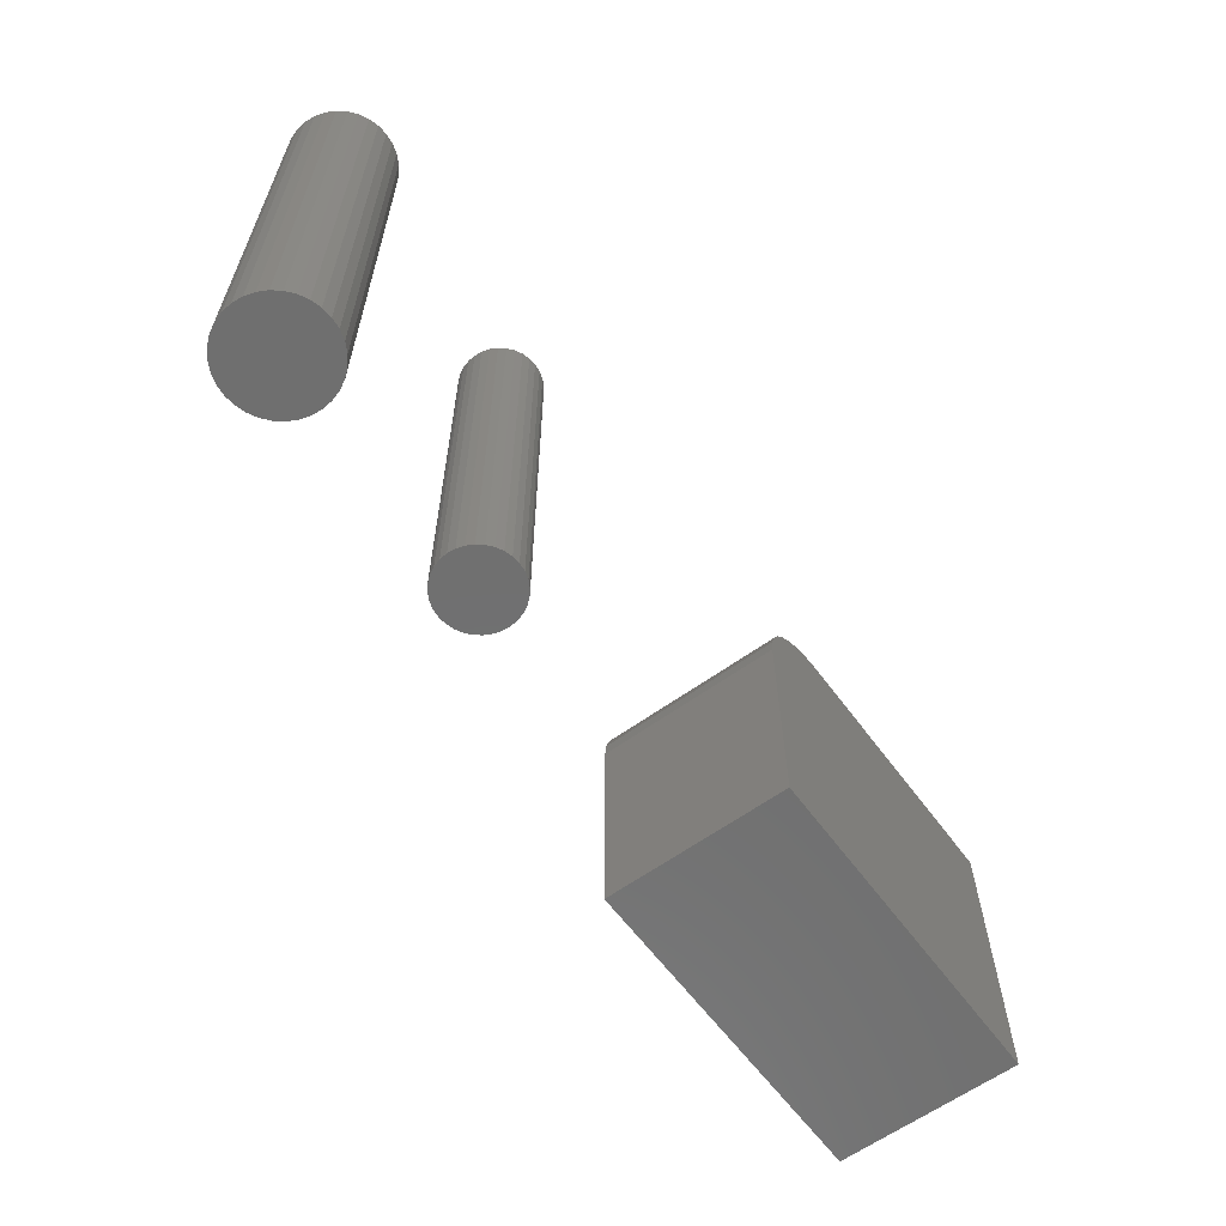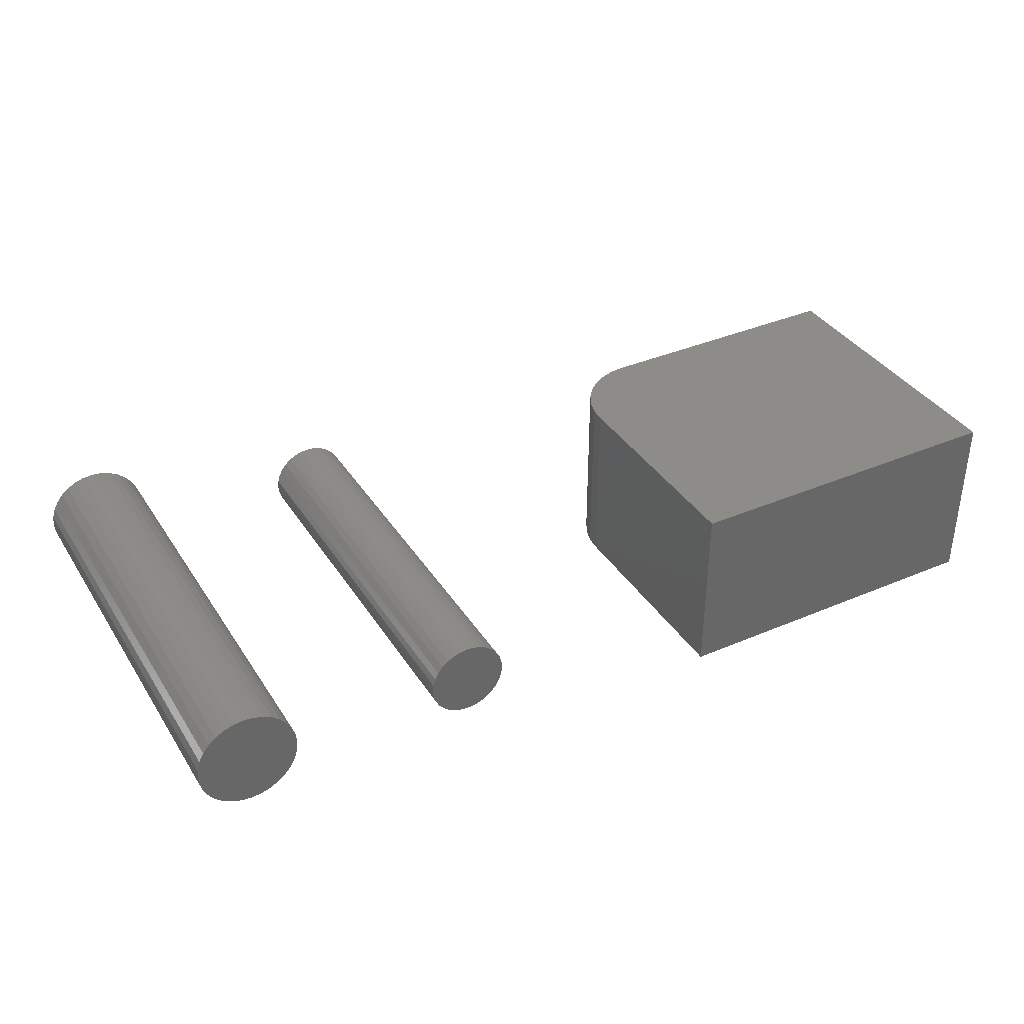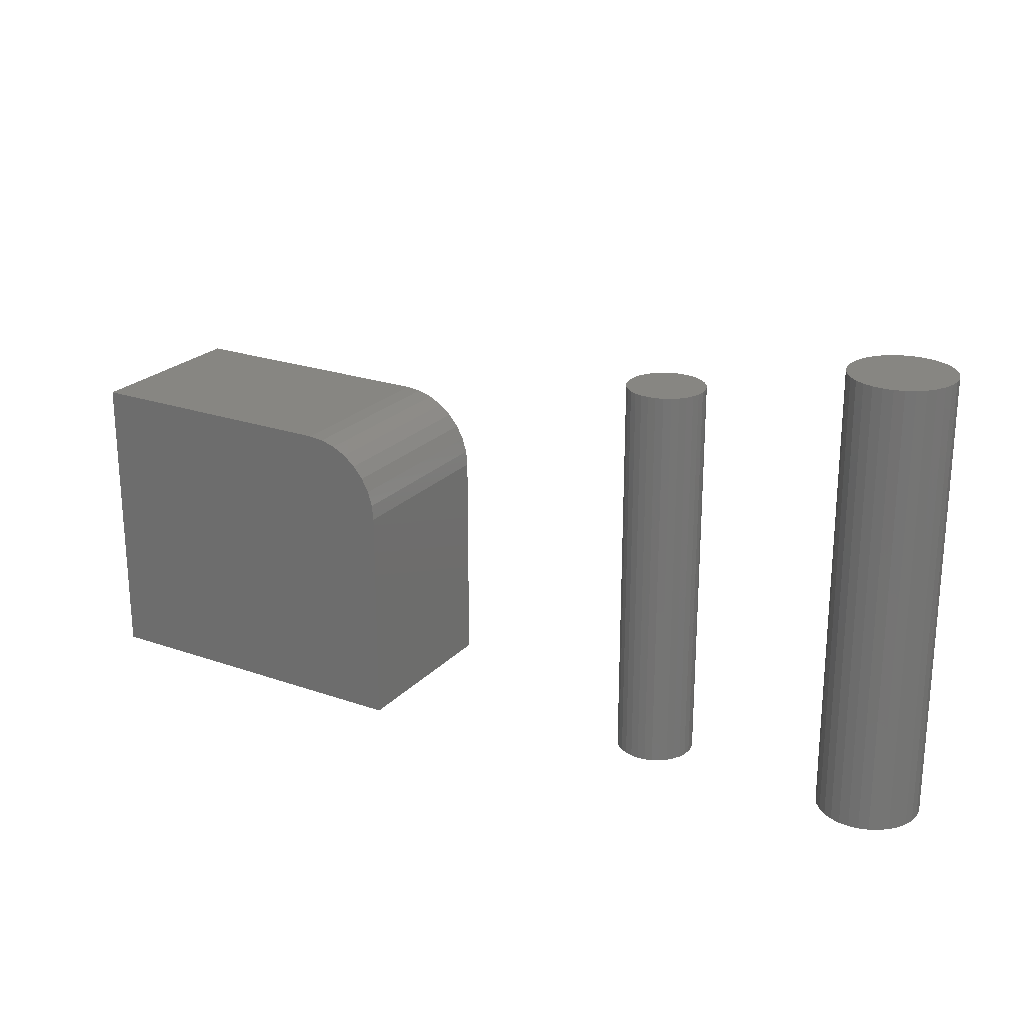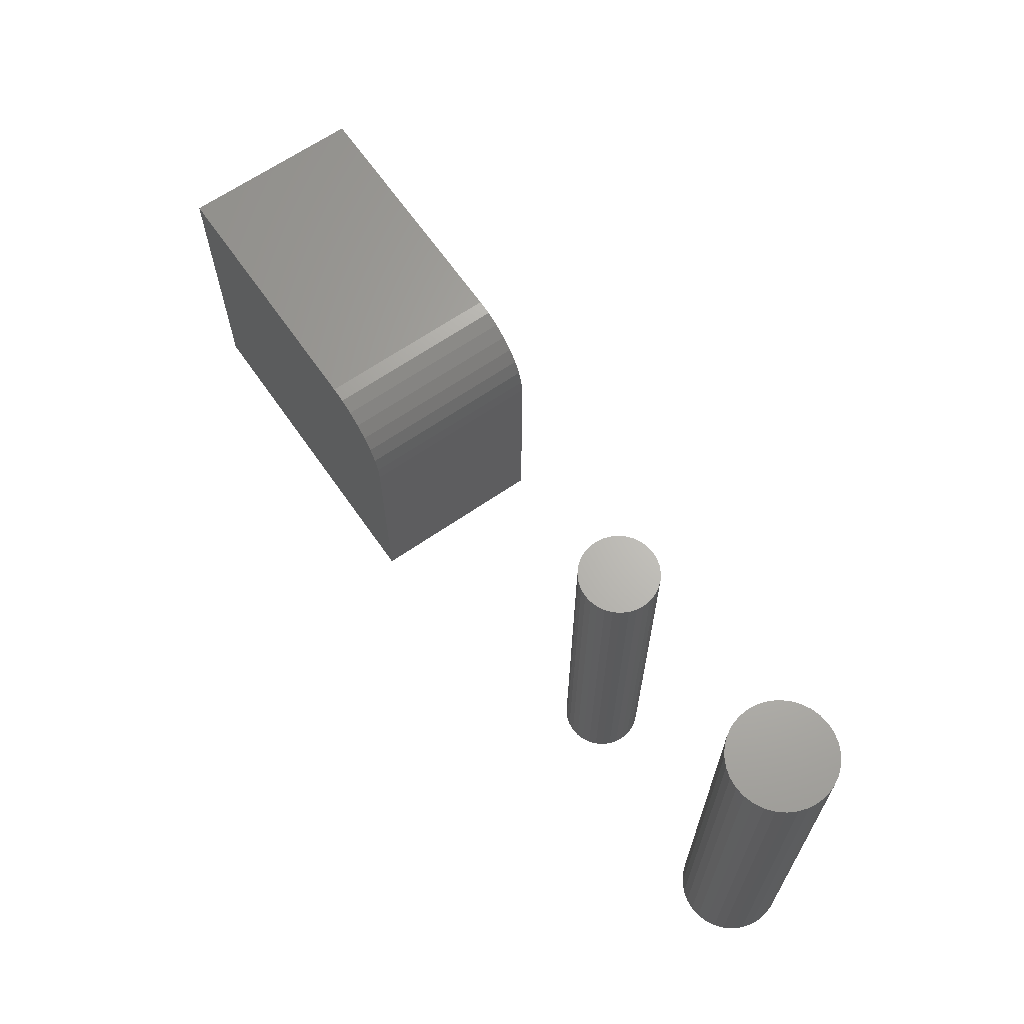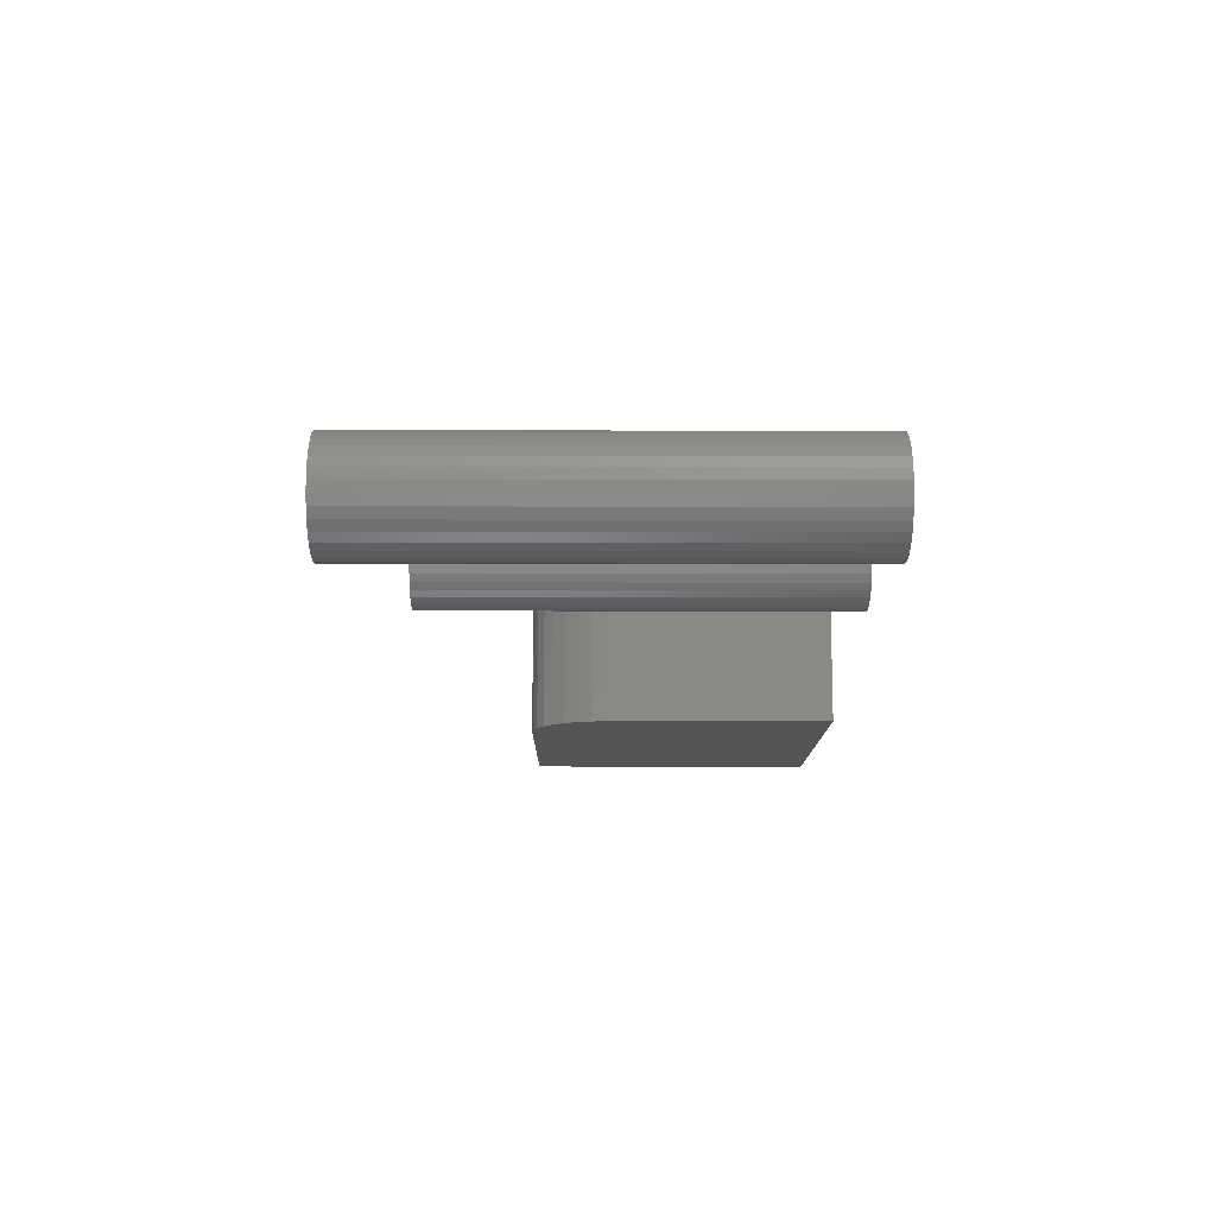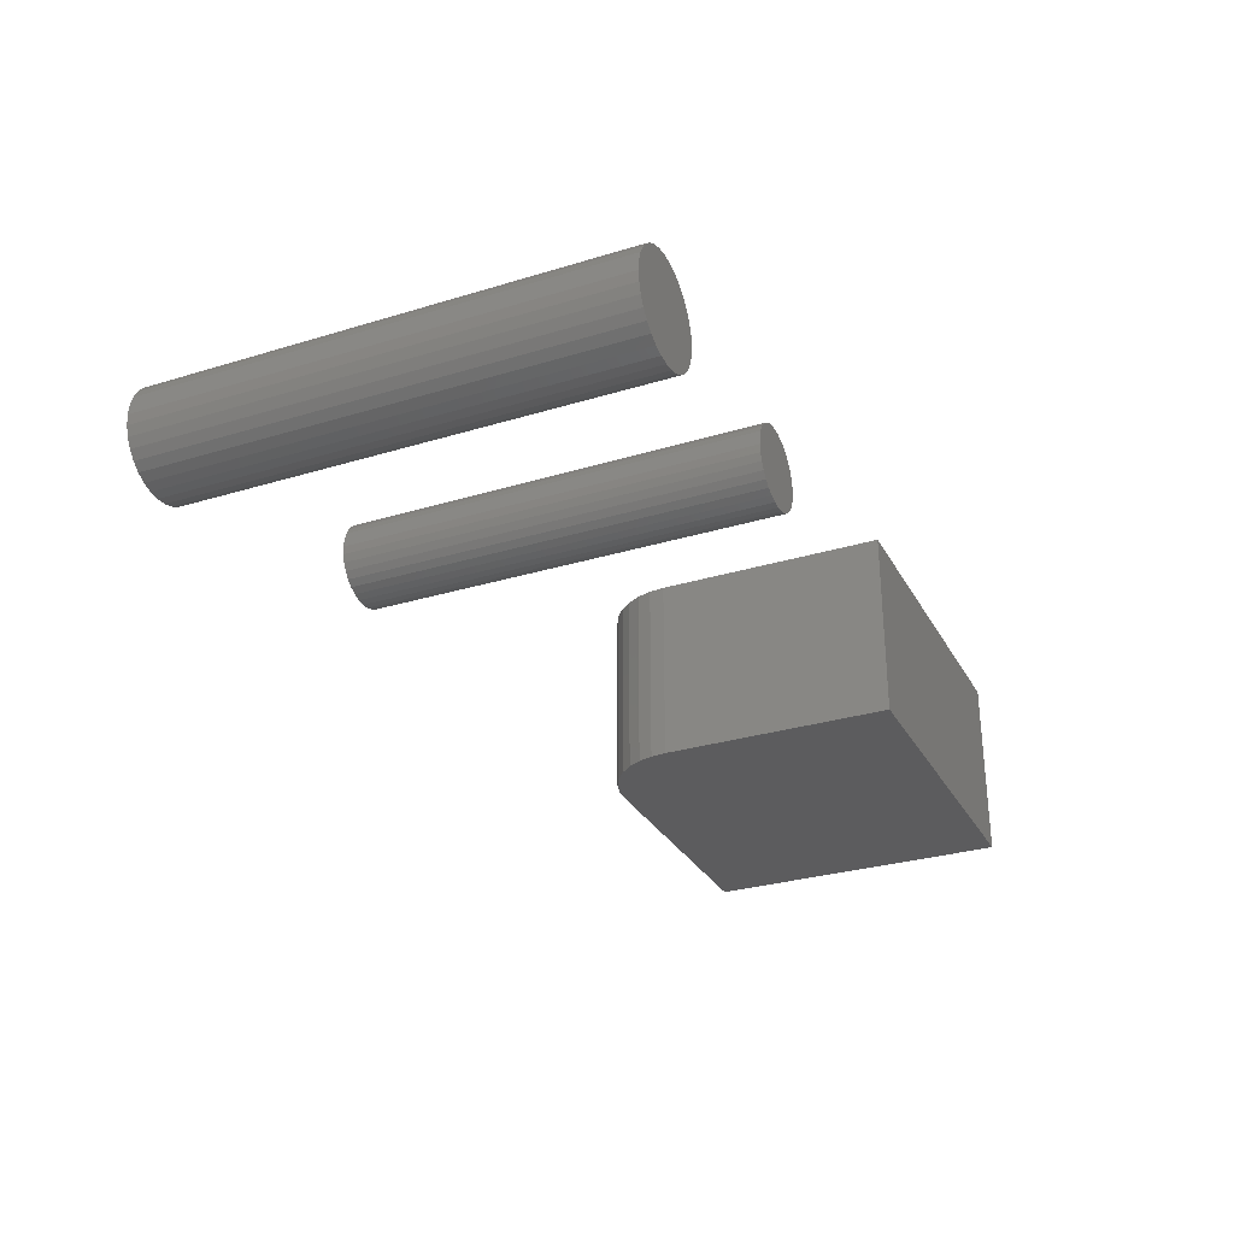
<metadata>
{"format":"stl","ext":"stl","renderer":"f3d","projection":"perspective","resolution":1024,"background":"white","views":[{"elev":-61.6,"azim":126.3,"up":"+Z"},{"elev":36.9,"azim":151.2,"up":"+Y"},{"elev":22.8,"azim":30.9,"up":"+Z"},{"elev":65.3,"azim":55.2,"up":"+Z"},{"elev":-11.7,"azim":89.8,"up":"+Y"},{"elev":-29.5,"azim":114.2,"up":"+Y"}]}
</metadata>
<code>
# stl→obj: 152 verts, 292 faces
v 0.6998 0.05132 0.4531
v 0.6897 0.05033 0.4531
v 0.6801 0.04741 0.4531
v 0.7098 0.05033 0.4531
v 0.7194 0.04741 0.4531
v 0.6712 0.04267 0.4531
v 0.7283 0.04267 0.4531
v 0.6635 0.03629 0.4531
v 0.736 0.03629 0.4531
v 0.6571 0.02851 0.4531
v 0.7424 0.02851 0.4531
v 0.6523 0.01964 0.4531
v 0.7472 0.01964 0.4531
v 0.6494 0.01001 0.4531
v 0.7501 0.01001 0.4531
v 0.7501 -0.01001 0.4531
v 0.6523 -0.01964 0.4531
v 0.7472 -0.01964 0.4531
v 0.6571 -0.02851 0.4531
v 0.7424 -0.02851 0.4531
v 0.6635 -0.03629 0.4531
v 0.736 -0.03629 0.4531
v 0.6712 -0.04267 0.4531
v 0.7283 -0.04267 0.4531
v 0.6801 -0.04741 0.4531
v 0.7194 -0.04741 0.4531
v 0.6897 -0.05033 0.4531
v 0.6998 -0.05132 0.4531
v 0.7098 -0.05033 0.4531
v 0.7511 0 0.4531
v 0.6484 6.284e-18 0.4531
v 0.6494 -0.01001 0.4531
v 0.6801 0.04741 0
v 0.6897 0.05033 0
v 0.6998 0.05132 0
v 0.7098 0.05033 0
v 0.7194 0.04741 0
v 0.6712 0.04267 0
v 0.7283 0.04267 0
v 0.6635 0.03629 0
v 0.736 0.03629 0
v 0.6571 0.02851 0
v 0.7424 0.02851 0
v 0.6523 0.01964 0
v 0.7472 0.01964 0
v 0.6494 0.01001 0
v 0.7501 0.01001 0
v 0.7472 -0.01964 0
v 0.6523 -0.01964 0
v 0.7501 -0.01001 0
v 0.6571 -0.02851 0
v 0.7424 -0.02851 0
v 0.6635 -0.03629 0
v 0.736 -0.03629 0
v 0.6712 -0.04267 0
v 0.7283 -0.04267 0
v 0.6801 -0.04741 0
v 0.7194 -0.04741 0
v 0.6897 -0.05033 0
v 0.6998 -0.05132 0
v 0.7098 -0.05033 0
v 0.6494 -0.01001 0
v 0.6484 6.284e-18 0
v 0.7511 0 0
v 0.4613 0.03947 0.3984
v 0.4536 0.03872 0.3984
v 0.4462 0.03647 0.3984
v 0.469 0.03872 0.3984
v 0.4765 0.03647 0.3984
v 0.4394 0.03282 0.3984
v 0.4833 0.03282 0.3984
v 0.4334 0.02791 0.3984
v 0.4893 0.02791 0.3984
v 0.4285 0.02193 0.3984
v 0.4942 0.02193 0.3984
v 0.4249 0.01511 0.3984
v 0.4978 0.01511 0.3984
v 0.4226 0.007701 0.3984
v 0.5001 0.007701 0.3984
v 0.5001 -0.007701 0.3984
v 0.4249 -0.01511 0.3984
v 0.4978 -0.01511 0.3984
v 0.4285 -0.02193 0.3984
v 0.4942 -0.02193 0.3984
v 0.4334 -0.02791 0.3984
v 0.4893 -0.02791 0.3984
v 0.4394 -0.03282 0.3984
v 0.4833 -0.03282 0.3984
v 0.4462 -0.03647 0.3984
v 0.4765 -0.03647 0.3984
v 0.4536 -0.03872 0.3984
v 0.4613 -0.03947 0.3984
v 0.469 -0.03872 0.3984
v 0.5008 0 0.3984
v 0.4219 4.834e-18 0.3984
v 0.4226 -0.007701 0.3984
v 0.4462 0.03647 0
v 0.4536 0.03872 0
v 0.4613 0.03947 0
v 0.469 0.03872 0
v 0.4765 0.03647 0
v 0.4394 0.03282 0
v 0.4833 0.03282 0
v 0.4334 0.02791 0
v 0.4893 0.02791 0
v 0.4285 0.02193 0
v 0.4942 0.02193 0
v 0.4249 0.01511 0
v 0.4978 0.01511 0
v 0.4226 0.007701 0
v 0.5001 0.007701 0
v 0.4978 -0.01511 0
v 0.4249 -0.01511 0
v 0.5001 -0.007701 0
v 0.4285 -0.02193 0
v 0.4942 -0.02193 0
v 0.4334 -0.02791 0
v 0.4893 -0.02791 0
v 0.4394 -0.03282 0
v 0.4833 -0.03282 0
v 0.4462 -0.03647 0
v 0.4765 -0.03647 0
v 0.4536 -0.03872 0
v 0.4613 -0.03947 0
v 0.469 -0.03872 0
v 0.4226 -0.007701 0
v 0.4219 4.834e-18 0
v 0.5008 0 0
v -0.1797 -0.09375 0.3047
v 0.09375 -0.09375 0.3047
v -0.1797 0.09128 0.3047
v 0.09375 0.09128 0.3047
v 0.109 0.09128 0.3032
v 0.1236 0.09128 0.2987
v 0.1372 0.09128 0.2915
v 0.149 0.09128 0.2818
v 0.1587 0.09128 0.27
v 0.1659 0.09128 0.2565
v 0.1704 0.09128 0.2418
v 0.1719 0.09128 0.2266
v 0.1719 0.09128 0
v -0.1797 0.09128 0
v 0.1719 -0.09375 0
v 0.1719 -0.09375 0.2266
v 0.1704 -0.09375 0.2418
v 0.1659 -0.09375 0.2565
v 0.1587 -0.09375 0.27
v 0.149 -0.09375 0.2818
v 0.1372 -0.09375 0.2915
v 0.1236 -0.09375 0.2987
v 0.109 -0.09375 0.3032
v -0.1797 -0.09375 0
f 1 2 3
f 4 1 3
f 4 3 5
f 5 3 6
f 5 6 7
f 7 6 8
f 7 8 9
f 9 8 10
f 9 10 11
f 11 10 12
f 11 12 13
f 13 12 14
f 13 14 15
f 16 17 18
f 18 17 19
f 18 19 20
f 20 19 21
f 20 21 22
f 22 21 23
f 22 23 24
f 24 23 25
f 24 25 26
f 26 25 27
f 26 27 28
f 26 28 29
f 15 14 30
f 30 14 31
f 30 31 16
f 16 31 32
f 16 32 17
f 33 34 35
f 33 35 36
f 37 33 36
f 38 33 37
f 39 38 37
f 40 38 39
f 41 40 39
f 42 40 41
f 43 42 41
f 44 42 43
f 45 44 43
f 46 44 45
f 47 46 45
f 48 49 50
f 51 49 48
f 52 51 48
f 53 51 52
f 54 53 52
f 55 53 54
f 56 55 54
f 57 55 56
f 58 57 56
f 59 57 58
f 60 59 58
f 61 60 58
f 49 62 50
f 50 62 63
f 50 63 64
f 64 63 46
f 64 46 47
f 64 30 50
f 50 30 16
f 50 16 48
f 48 16 18
f 48 18 52
f 52 18 20
f 52 20 54
f 54 20 22
f 54 22 56
f 56 22 24
f 56 24 58
f 58 24 26
f 58 26 61
f 61 26 29
f 61 29 60
f 60 29 28
f 60 28 59
f 59 28 27
f 59 27 57
f 57 27 25
f 57 25 55
f 55 25 23
f 55 23 53
f 53 23 21
f 53 21 51
f 51 21 19
f 51 19 49
f 49 19 17
f 49 17 62
f 62 17 32
f 62 32 63
f 63 32 31
f 63 31 46
f 46 31 14
f 46 14 44
f 44 14 12
f 44 12 42
f 42 12 10
f 42 10 40
f 40 10 8
f 40 8 38
f 38 8 6
f 38 6 33
f 33 6 3
f 33 3 34
f 34 3 2
f 34 2 35
f 35 2 1
f 35 1 36
f 36 1 4
f 36 4 37
f 37 4 5
f 37 5 39
f 39 5 7
f 39 7 41
f 41 7 9
f 41 9 43
f 43 9 11
f 43 11 45
f 45 11 13
f 45 13 47
f 47 13 15
f 47 15 64
f 64 15 30
f 65 66 67
f 68 65 67
f 68 67 69
f 69 67 70
f 69 70 71
f 71 70 72
f 71 72 73
f 73 72 74
f 73 74 75
f 75 74 76
f 75 76 77
f 77 76 78
f 77 78 79
f 80 81 82
f 82 81 83
f 82 83 84
f 84 83 85
f 84 85 86
f 86 85 87
f 86 87 88
f 88 87 89
f 88 89 90
f 90 89 91
f 90 91 92
f 90 92 93
f 79 78 94
f 94 78 95
f 94 95 80
f 80 95 96
f 80 96 81
f 97 98 99
f 97 99 100
f 101 97 100
f 102 97 101
f 103 102 101
f 104 102 103
f 105 104 103
f 106 104 105
f 107 106 105
f 108 106 107
f 109 108 107
f 110 108 109
f 111 110 109
f 112 113 114
f 115 113 112
f 116 115 112
f 117 115 116
f 118 117 116
f 119 117 118
f 120 119 118
f 121 119 120
f 122 121 120
f 123 121 122
f 124 123 122
f 125 124 122
f 113 126 114
f 114 126 127
f 114 127 128
f 128 127 110
f 128 110 111
f 128 94 114
f 114 94 80
f 114 80 112
f 112 80 82
f 112 82 116
f 116 82 84
f 116 84 118
f 118 84 86
f 118 86 120
f 120 86 88
f 120 88 122
f 122 88 90
f 122 90 125
f 125 90 93
f 125 93 124
f 124 93 92
f 124 92 123
f 123 92 91
f 123 91 121
f 121 91 89
f 121 89 119
f 119 89 87
f 119 87 117
f 117 87 85
f 117 85 115
f 115 85 83
f 115 83 113
f 113 83 81
f 113 81 126
f 126 81 96
f 126 96 127
f 127 96 95
f 127 95 110
f 110 95 78
f 110 78 108
f 108 78 76
f 108 76 106
f 106 76 74
f 106 74 104
f 104 74 72
f 104 72 102
f 102 72 70
f 102 70 97
f 97 70 67
f 97 67 98
f 98 67 66
f 98 66 99
f 99 66 65
f 99 65 100
f 100 65 68
f 100 68 101
f 101 68 69
f 101 69 103
f 103 69 71
f 103 71 105
f 105 71 73
f 105 73 107
f 107 73 75
f 107 75 109
f 109 75 77
f 109 77 111
f 111 77 79
f 111 79 128
f 128 79 94
f 129 130 131
f 131 130 132
f 132 133 134
f 132 134 135
f 132 135 136
f 132 136 137
f 132 137 138
f 132 138 139
f 132 139 140
f 132 140 141
f 132 141 142
f 132 142 131
f 143 141 144
f 144 141 140
f 143 144 145
f 143 145 146
f 143 146 147
f 143 147 148
f 143 148 149
f 143 149 150
f 143 150 151
f 143 151 130
f 143 130 129
f 143 129 152
f 144 140 145
f 145 140 139
f 145 139 146
f 146 139 138
f 146 138 147
f 147 138 137
f 147 137 148
f 148 137 136
f 148 136 149
f 149 136 135
f 149 135 150
f 150 135 134
f 150 134 151
f 151 134 133
f 151 133 130
f 130 133 132
f 152 142 143
f 143 142 141
f 142 152 131
f 131 152 129

</code>
